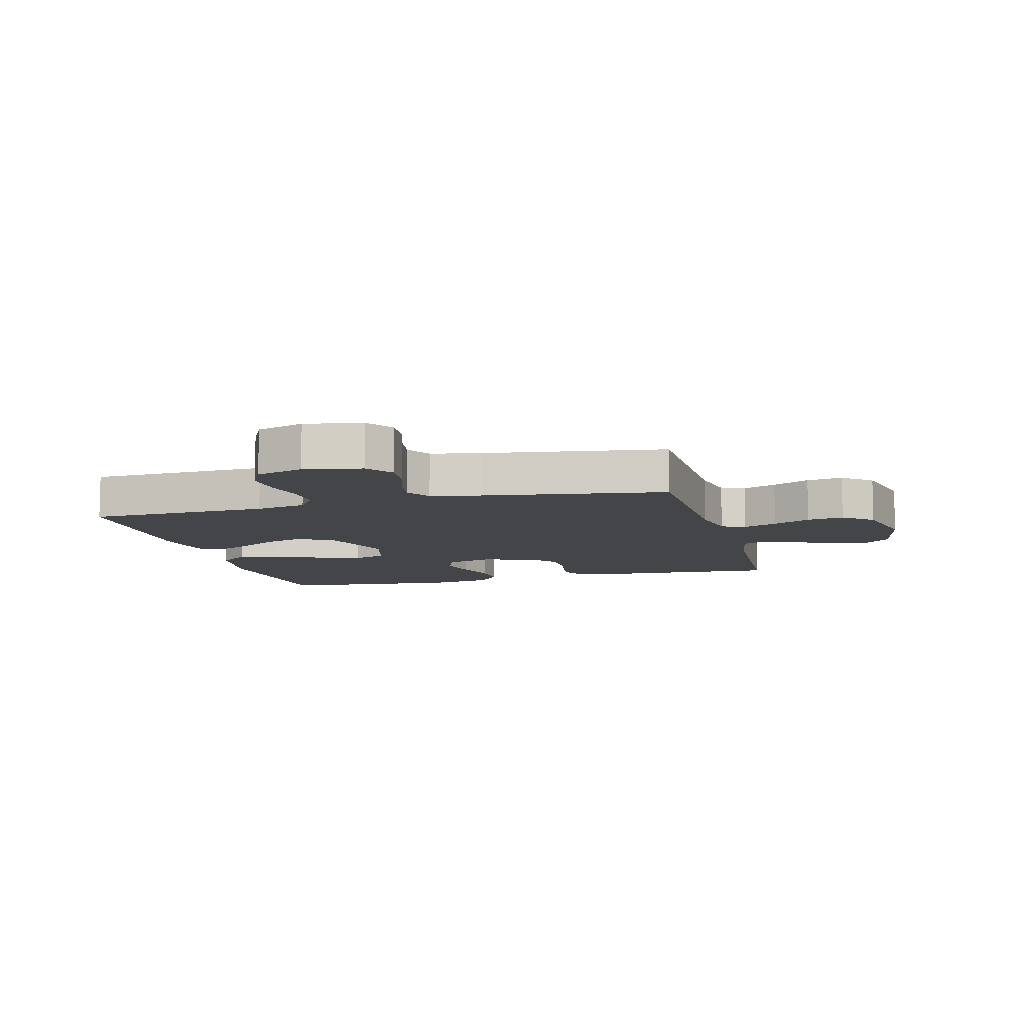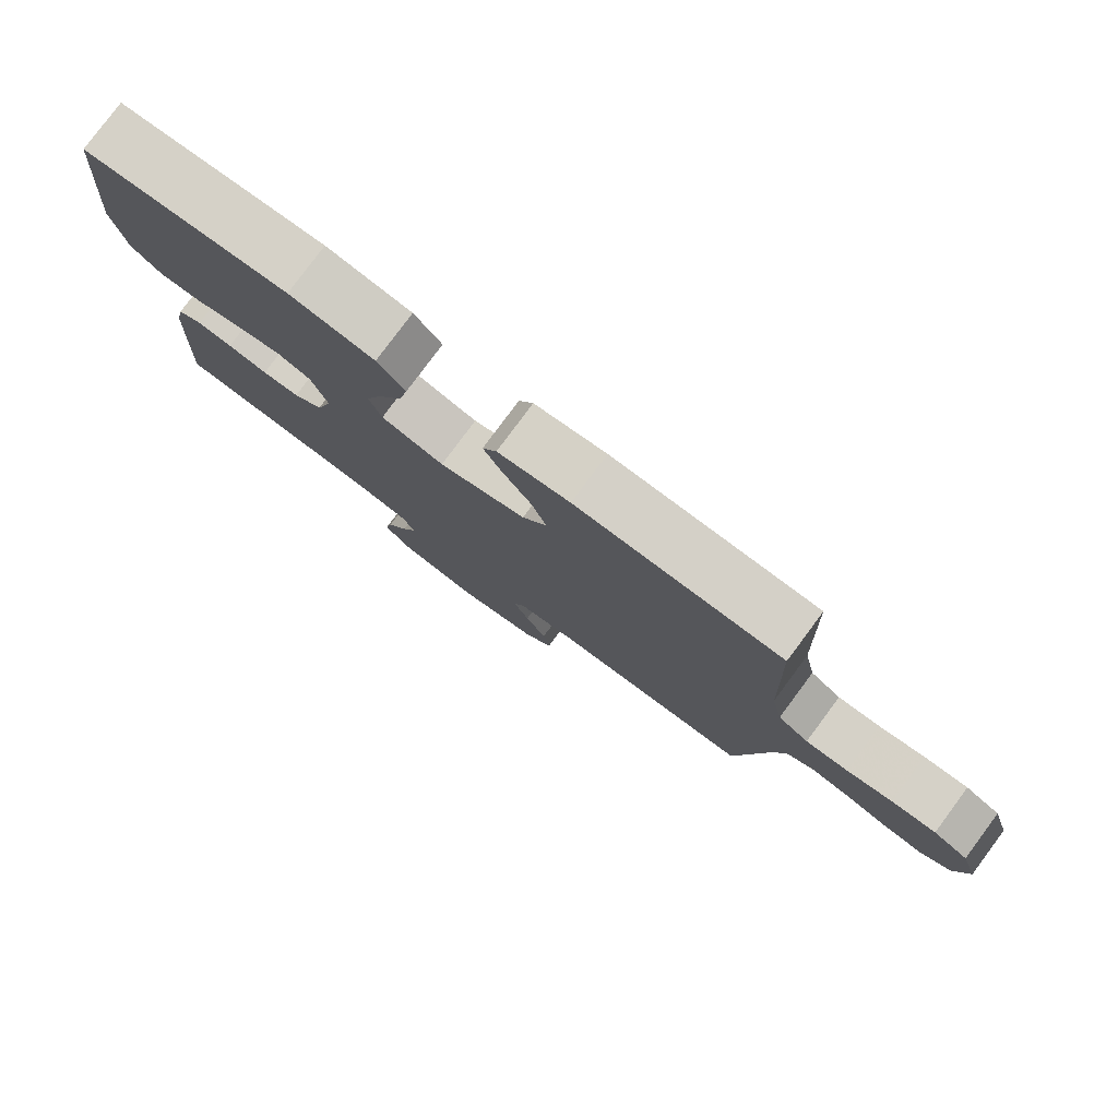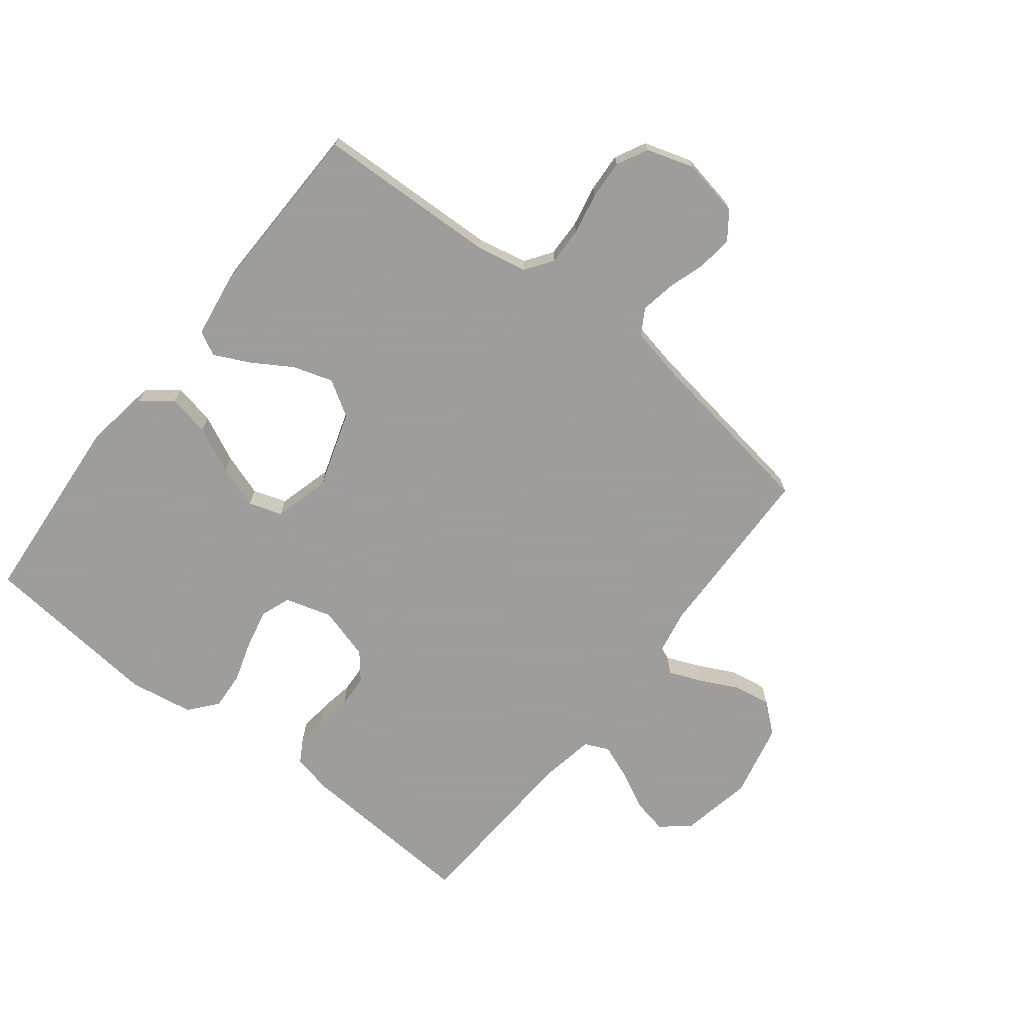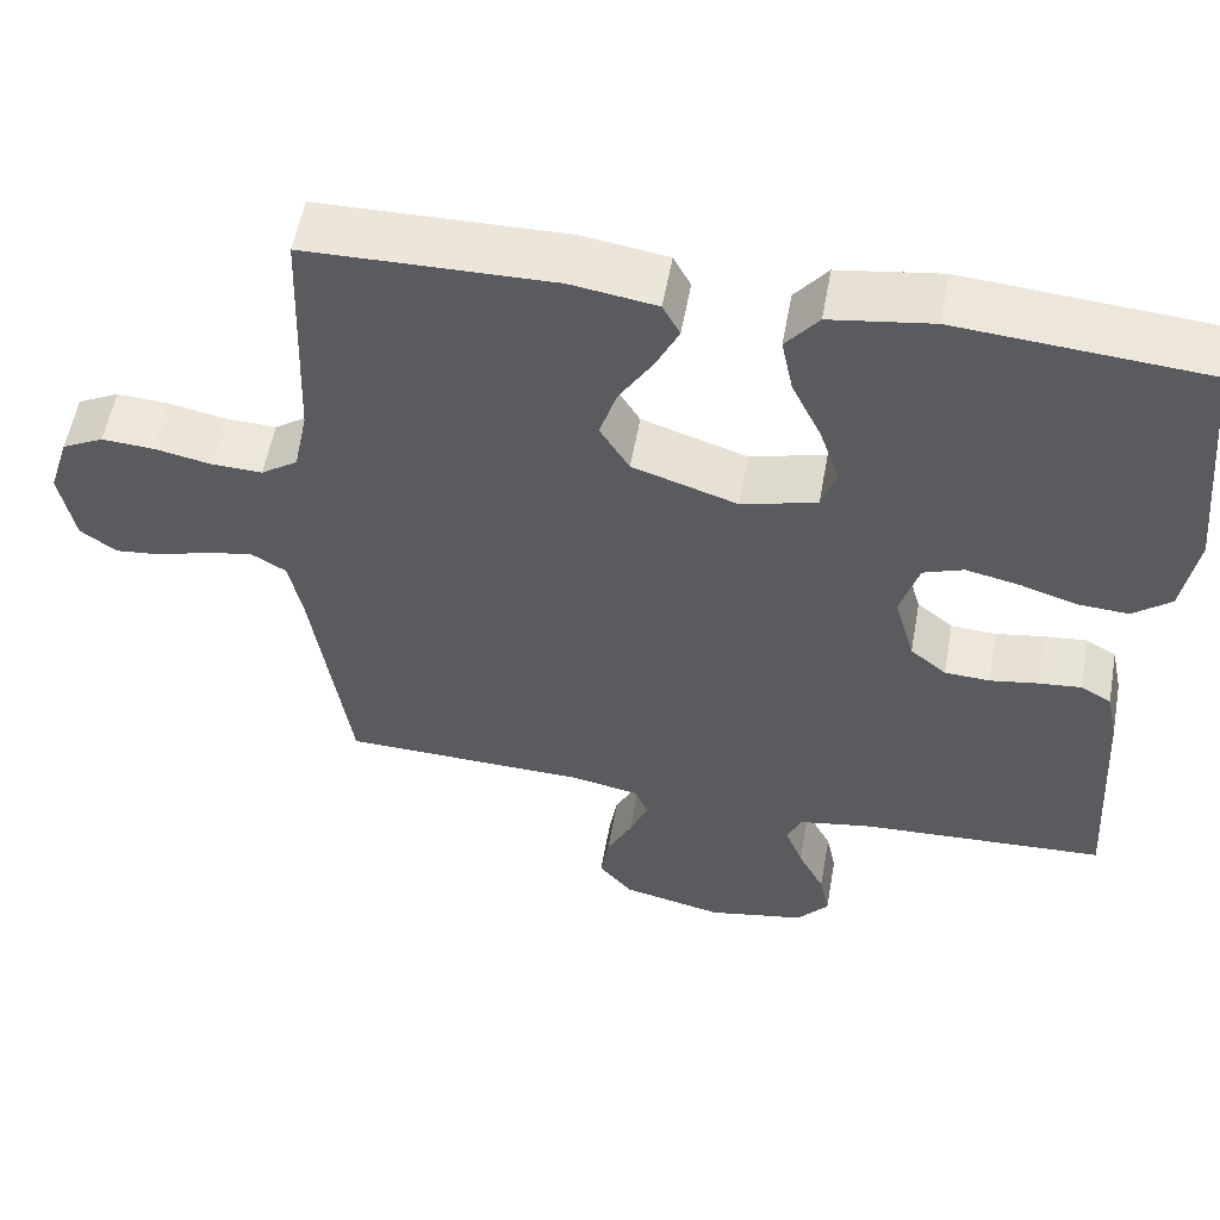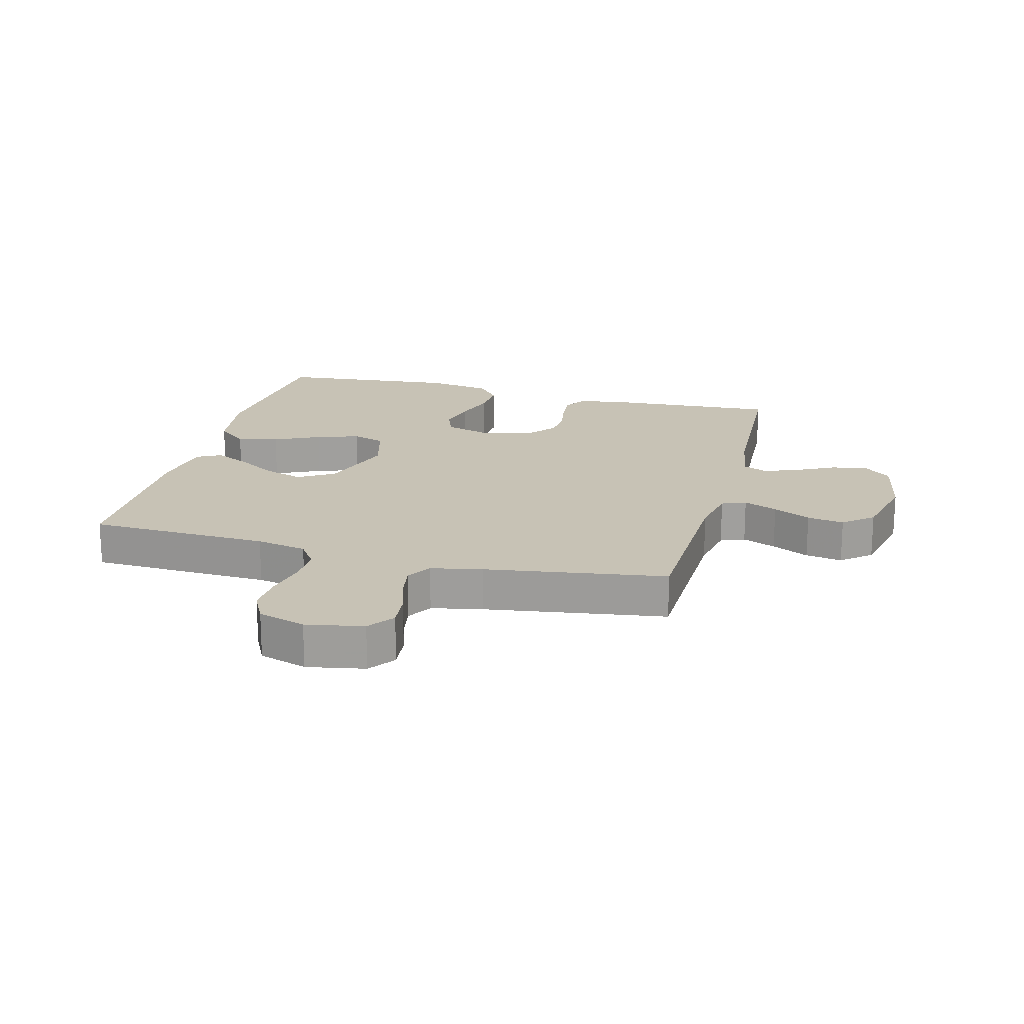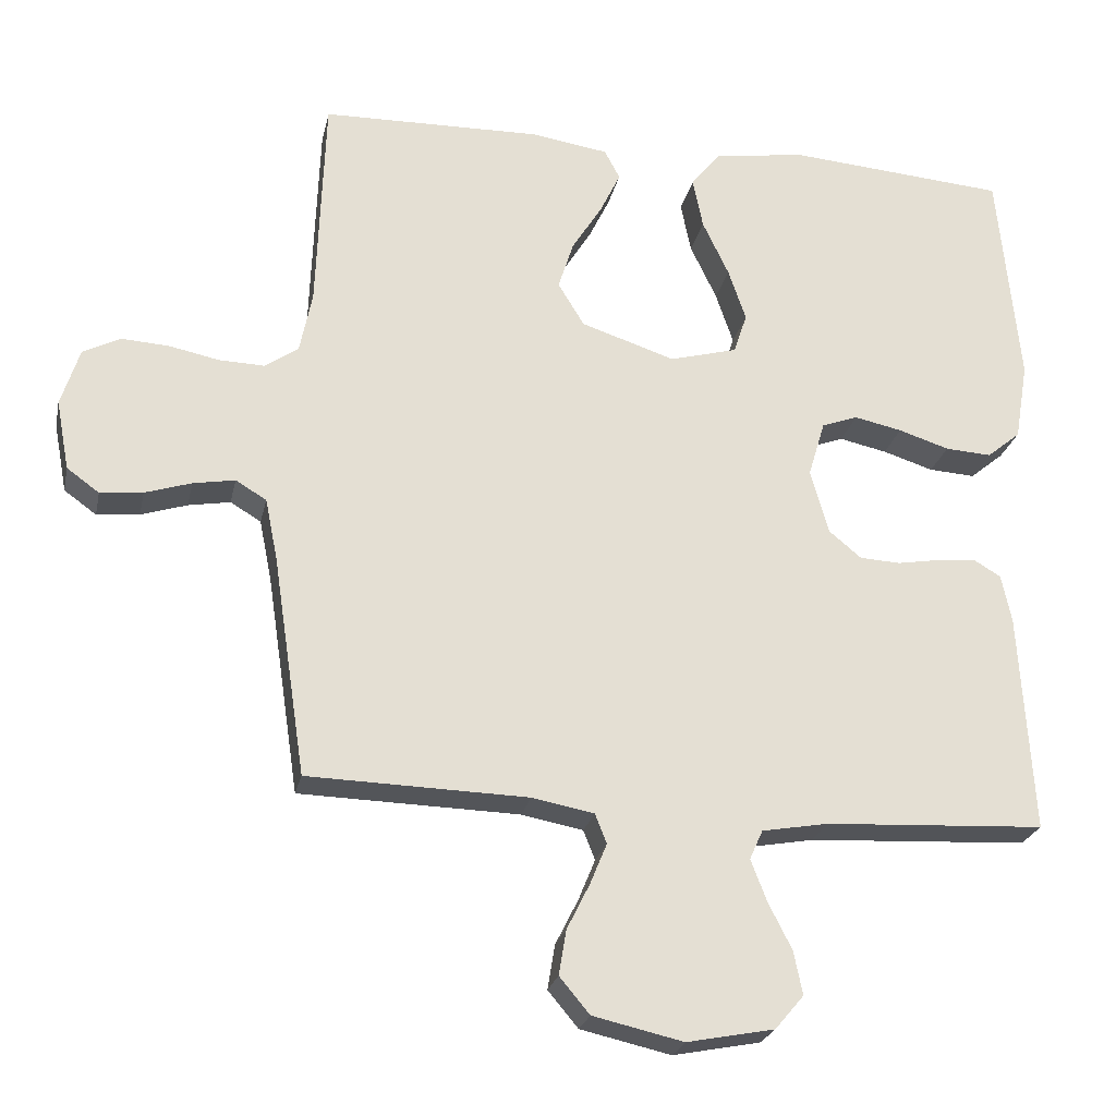
<metadata>
{"format":"obj","ext":"obj","renderer":"f3d","projection":"perspective","resolution":1024,"background":"white","views":[{"elev":-9.1,"azim":104.8,"up":"+Y"},{"elev":79.8,"azim":36.6,"up":"+Z"},{"elev":-70.7,"azim":51.9,"up":"+Y"},{"elev":55.6,"azim":-169.8,"up":"+Z"},{"elev":19.0,"azim":104.7,"up":"+Y"},{"elev":-24.1,"azim":168.1,"up":"+Z"}]}
</metadata>
<code>
v -0.5 0.07 -0.5
v -0.482 0.07 -0.2
v -0.468 0.07 -0.134
v -0.431 0.07 -0.112
v -0.379 0.07 -0.117
v -0.32 0.07 -0.127
v -0.265 0.07 -0.124
v -0.221 0.07 -0.088
v -0.196 0.07 0
v -0.219 0.07 0.077
v -0.268 0.07 0.095
v -0.333 0.07 0.081
v -0.402 0.07 0.059
v -0.465 0.07 0.055
v -0.511 0.07 0.093
v -0.529 0.07 0.2
v -0.5 0.07 0.5
v -0.2 0.07 0.524
v -0.076 0.07 0.505
v -0.036 0.07 0.455
v -0.05 0.07 0.386
v -0.086 0.07 0.31
v -0.11 0.07 0.239
v -0.092 0.07 0.184
v 0 0.07 0.159
v 0.128 0.07 0.201
v 0.164 0.07 0.26
v 0.143 0.07 0.326
v 0.102 0.07 0.392
v 0.074 0.07 0.45
v 0.095 0.07 0.49
v 0.2 0.07 0.506
v 0.5 0.07 0.5
v 0.511 0.07 0.2
v 0.528 0.07 0.116
v 0.573 0.07 0.085
v 0.635 0.07 0.087
v 0.703 0.07 0.101
v 0.768 0.07 0.105
v 0.819 0.07 0.079
v 0.844 0.07 0
v 0.826 0.07 -0.095
v 0.782 0.07 -0.127
v 0.724 0.07 -0.121
v 0.661 0.07 -0.101
v 0.604 0.07 -0.091
v 0.562 0.07 -0.116
v 0.545 0.07 -0.2
v 0.5 0.07 -0.5
v 0.2 0.07 -0.508
v 0.116 0.07 -0.524
v 0.1 0.07 -0.564
v 0.123 0.07 -0.62
v 0.154 0.07 -0.682
v 0.164 0.07 -0.743
v 0.123 0.07 -0.792
v 0 0.07 -0.82
v -0.119 0.07 -0.797
v -0.158 0.07 -0.751
v -0.146 0.07 -0.692
v -0.114 0.07 -0.629
v -0.092 0.07 -0.572
v -0.11 0.07 -0.532
v -0.2 0.07 -0.516
v -0.5 0 -0.5
v -0.482 0 -0.2
v -0.468 0 -0.134
v -0.431 0 -0.112
v -0.379 0 -0.117
v -0.32 0 -0.127
v -0.265 0 -0.124
v -0.221 0 -0.088
v -0.196 0 0
v -0.219 0 0.077
v -0.268 0 0.095
v -0.333 0 0.081
v -0.402 0 0.059
v -0.465 0 0.055
v -0.511 0 0.093
v -0.529 0 0.2
v -0.5 0 0.5
v -0.2 0 0.524
v -0.076 0 0.505
v -0.036 0 0.455
v -0.05 0 0.386
v -0.086 0 0.31
v -0.11 0 0.239
v -0.092 0 0.184
v 0 0 0.159
v 0.128 0 0.201
v 0.164 0 0.26
v 0.143 0 0.326
v 0.102 0 0.392
v 0.074 0 0.45
v 0.095 0 0.49
v 0.2 0 0.506
v 0.5 0 0.5
v 0.511 0 0.2
v 0.528 0 0.116
v 0.573 0 0.085
v 0.635 0 0.087
v 0.703 0 0.101
v 0.768 0 0.105
v 0.819 0 0.079
v 0.844 0 0
v 0.826 0 -0.095
v 0.782 0 -0.127
v 0.724 0 -0.121
v 0.661 0 -0.101
v 0.604 0 -0.091
v 0.562 0 -0.116
v 0.545 0 -0.2
v 0.5 0 -0.5
v 0.2 0 -0.508
v 0.116 0 -0.524
v 0.1 0 -0.564
v 0.123 0 -0.62
v 0.154 0 -0.682
v 0.164 0 -0.743
v 0.123 0 -0.792
v 0 0 -0.82
v -0.119 0 -0.797
v -0.158 0 -0.751
v -0.146 0 -0.692
v -0.114 0 -0.629
v -0.092 0 -0.572
v -0.11 0 -0.532
v -0.2 0 -0.516
f 59 60 61
f 58 59 61
f 57 58 61
f 56 57 61
f 55 56 61
f 54 55 61
f 53 54 61
f 52 53 61 62
f 51 52 62 63
f 48 49 50
f 51 63 64
f 50 51 64
f 48 50 64
f 47 48 64
f 43 44 45
f 42 43 45
f 41 42 45
f 40 41 45
f 39 40 45
f 38 39 45
f 37 38 45
f 36 37 45 46
f 64 1 2
f 47 64 2
f 46 47 2
f 36 46 2
f 35 36 2
f 32 33 34
f 31 32 34
f 30 31 34
f 29 30 34
f 28 29 34
f 20 21 22
f 19 20 22
f 18 19 22
f 17 18 22
f 16 17 22
f 15 16 22
f 14 15 22
f 13 14 22
f 12 13 22
f 11 12 22 23
f 10 11 23 24
f 4 5 6
f 3 4 6
f 2 3 6
f 2 6 7
f 35 2 7
f 27 28 34 35
f 26 27 35
f 25 26 35
f 9 10 24 25
f 8 9 25 35
f 7 8 35
f 125 124 123
f 125 123 122
f 125 122 121
f 125 121 120
f 125 120 119
f 125 119 118
f 125 118 117
f 126 125 117 116
f 127 126 116 115
f 114 113 112
f 128 127 115
f 128 115 114
f 128 114 112
f 128 112 111
f 109 108 107
f 109 107 106
f 109 106 105
f 109 105 104
f 109 104 103
f 109 103 102
f 109 102 101
f 110 109 101 100
f 66 65 128
f 66 128 111
f 66 111 110
f 66 110 100
f 66 100 99
f 98 97 96
f 98 96 95
f 98 95 94
f 98 94 93
f 98 93 92
f 86 85 84
f 86 84 83
f 86 83 82
f 86 82 81
f 86 81 80
f 86 80 79
f 86 79 78
f 86 78 77
f 86 77 76
f 87 86 76 75
f 88 87 75 74
f 70 69 68
f 70 68 67
f 70 67 66
f 71 70 66
f 71 66 99
f 99 98 92 91
f 99 91 90
f 99 90 89
f 89 88 74 73
f 99 89 73 72
f 99 72 71
f 1 65 66 2
f 2 66 67 3
f 3 67 68 4
f 4 68 69 5
f 5 69 70 6
f 6 70 71 7
f 7 71 72 8
f 8 72 73 9
f 9 73 74 10
f 10 74 75 11
f 11 75 76 12
f 12 76 77 13
f 13 77 78 14
f 14 78 79 15
f 15 79 80 16
f 16 80 81 17
f 17 81 82 18
f 18 82 83 19
f 19 83 84 20
f 20 84 85 21
f 21 85 86 22
f 22 86 87 23
f 23 87 88 24
f 24 88 89 25
f 25 89 90 26
f 26 90 91 27
f 27 91 92 28
f 28 92 93 29
f 29 93 94 30
f 30 94 95 31
f 31 95 96 32
f 32 96 97 33
f 33 97 98 34
f 34 98 99 35
f 35 99 100 36
f 36 100 101 37
f 37 101 102 38
f 38 102 103 39
f 39 103 104 40
f 40 104 105 41
f 41 105 106 42
f 42 106 107 43
f 43 107 108 44
f 44 108 109 45
f 45 109 110 46
f 46 110 111 47
f 47 111 112 48
f 48 112 113 49
f 49 113 114 50
f 50 114 115 51
f 51 115 116 52
f 52 116 117 53
f 53 117 118 54
f 54 118 119 55
f 55 119 120 56
f 56 120 121 57
f 57 121 122 58
f 58 122 123 59
f 59 123 124 60
f 60 124 125 61
f 61 125 126 62
f 62 126 127 63
f 63 127 128 64
f 64 128 65 1

</code>
